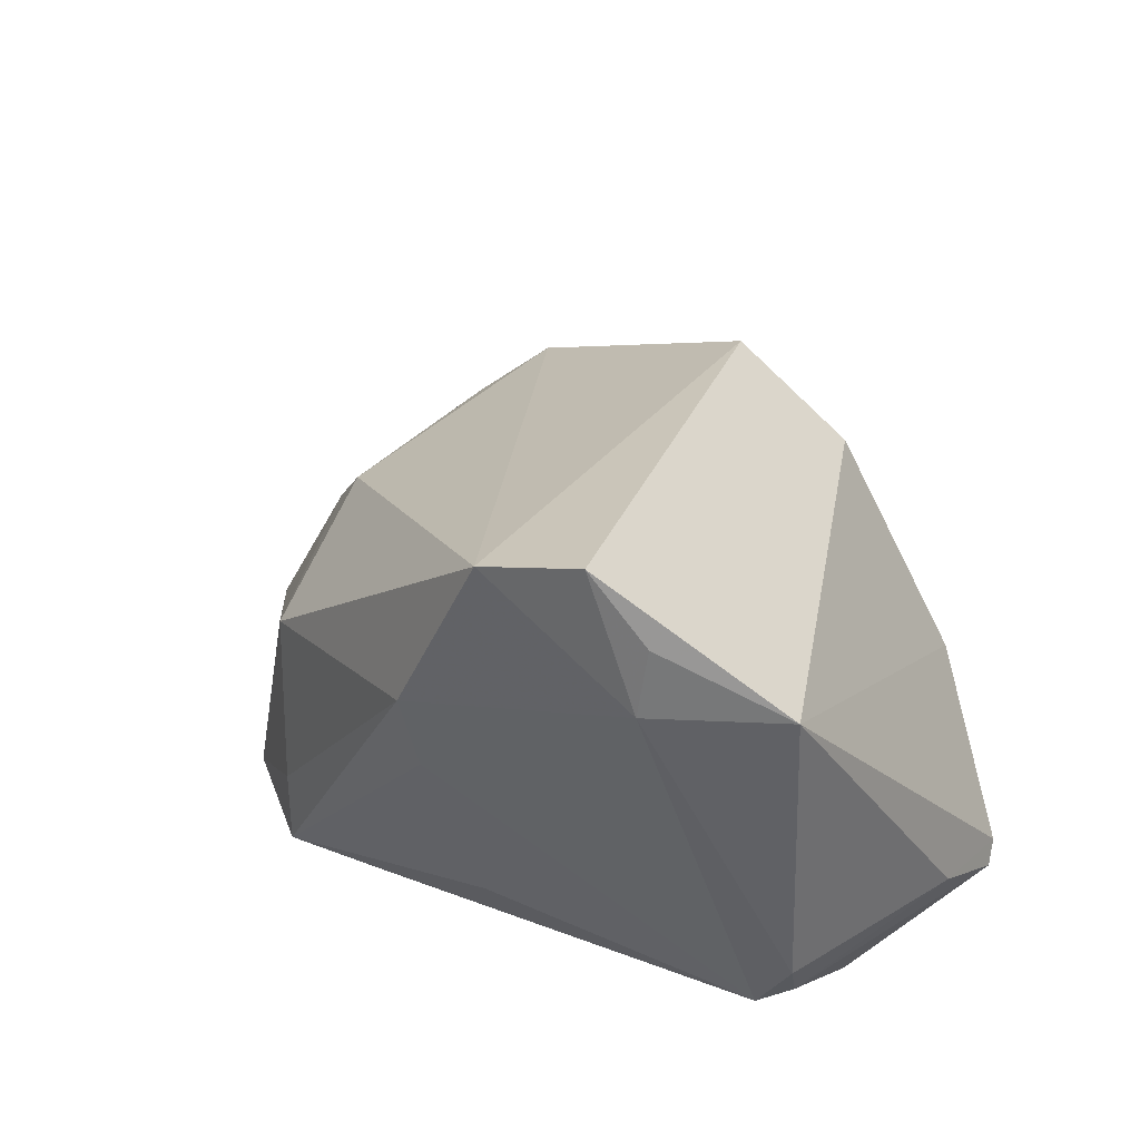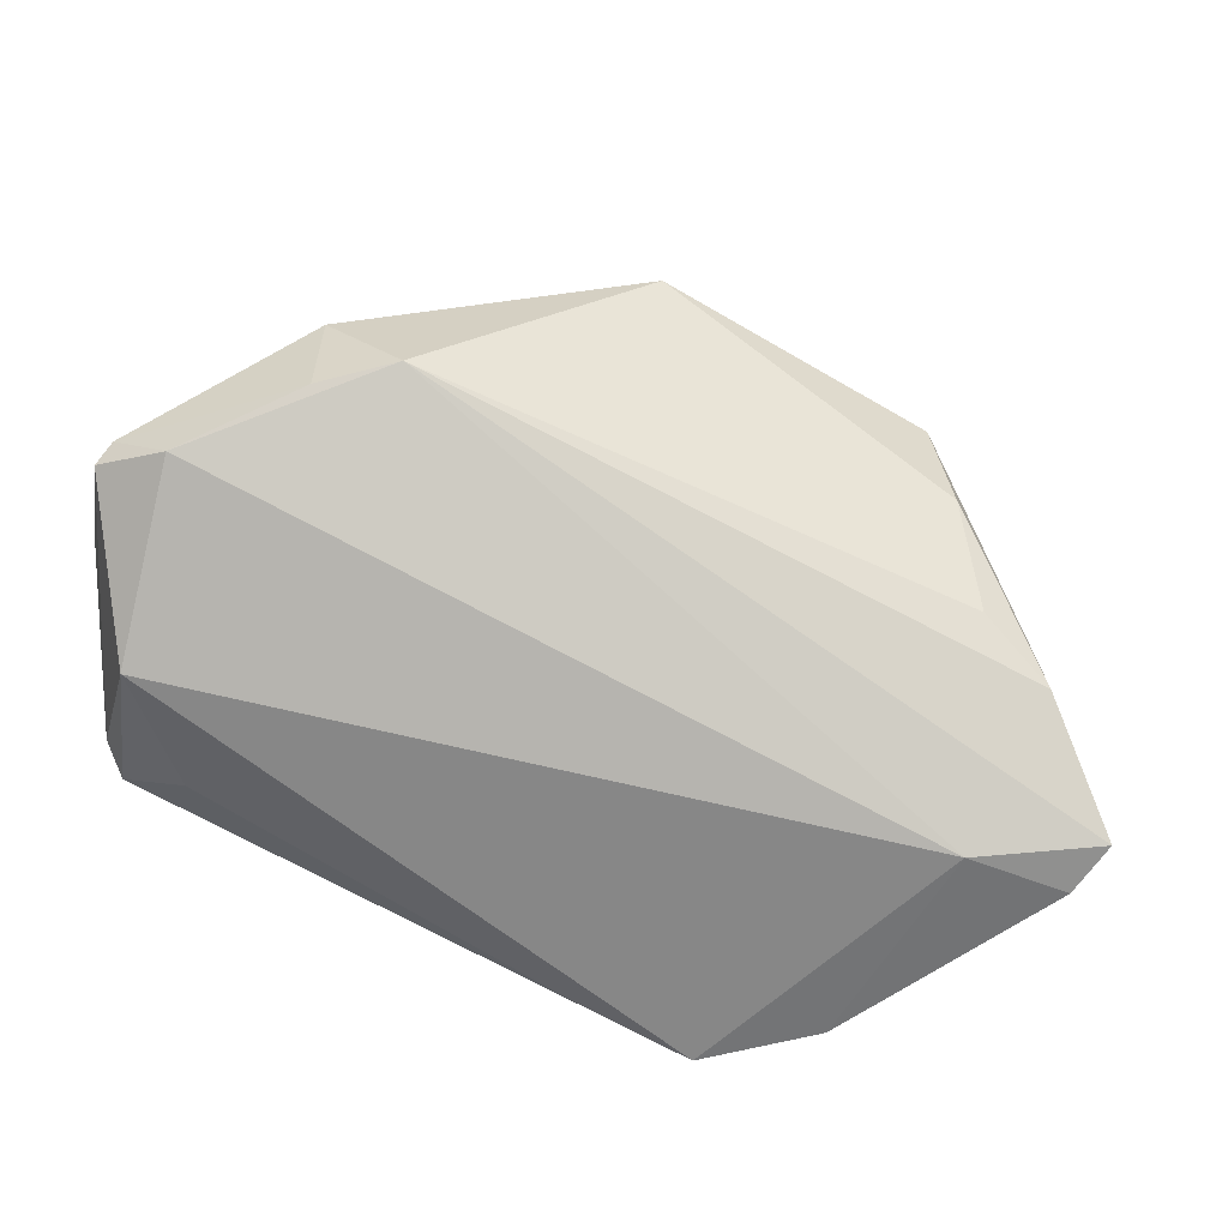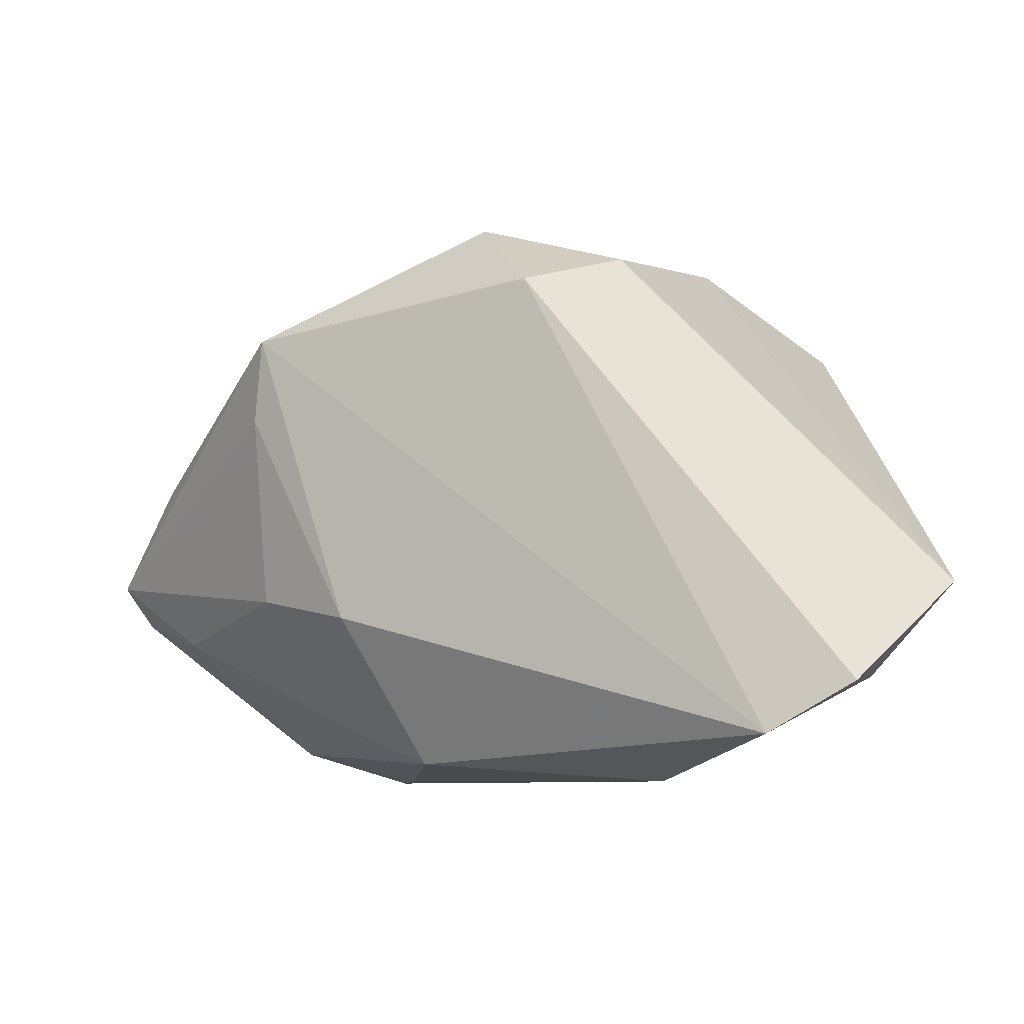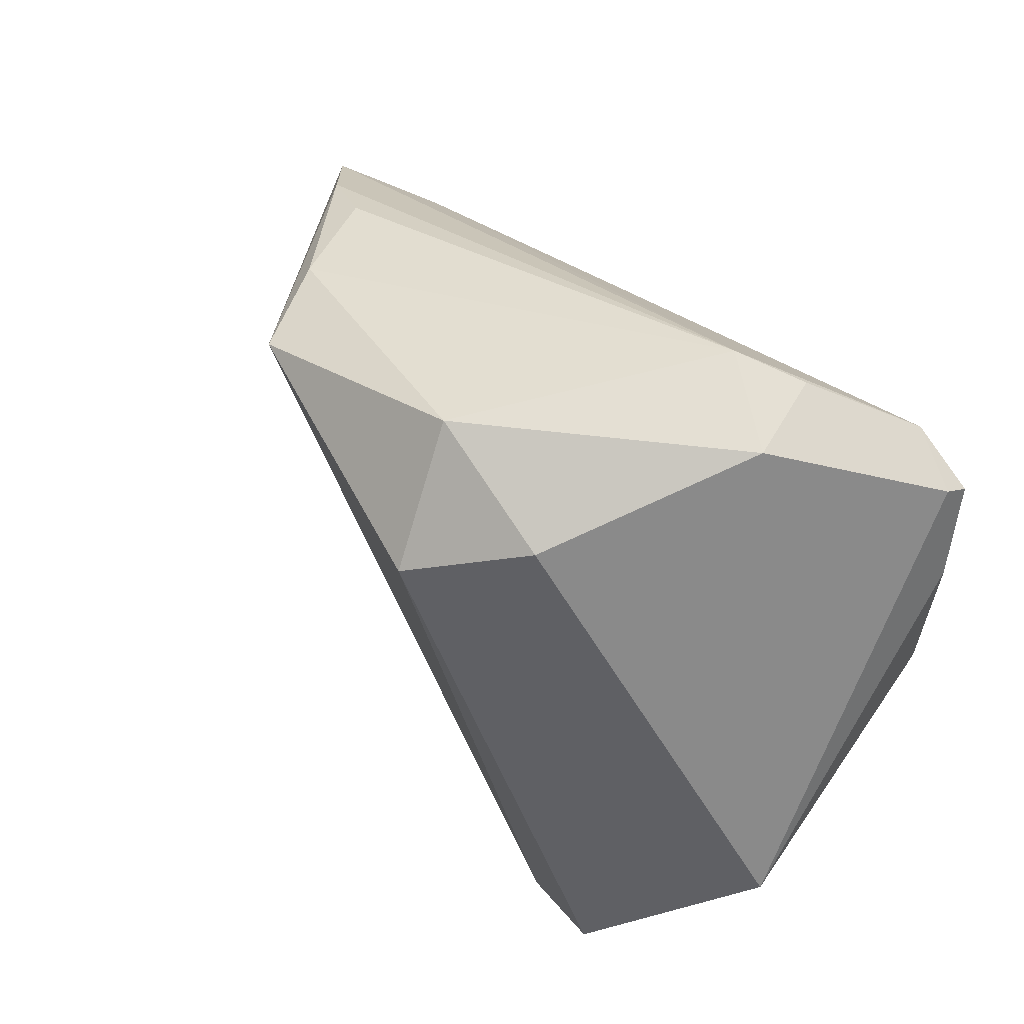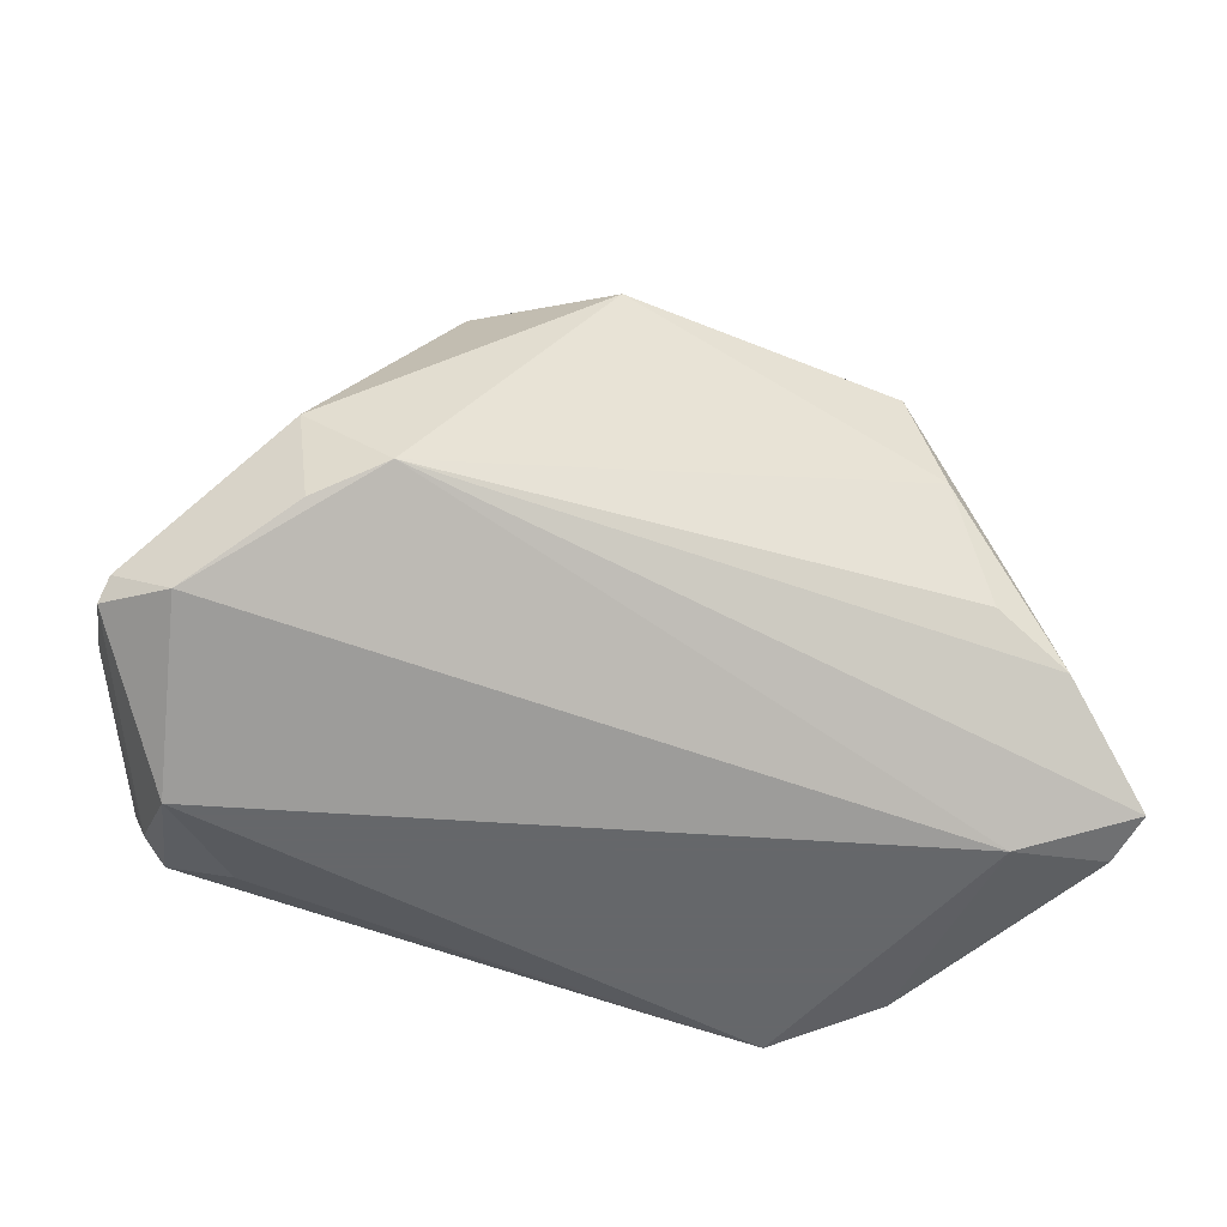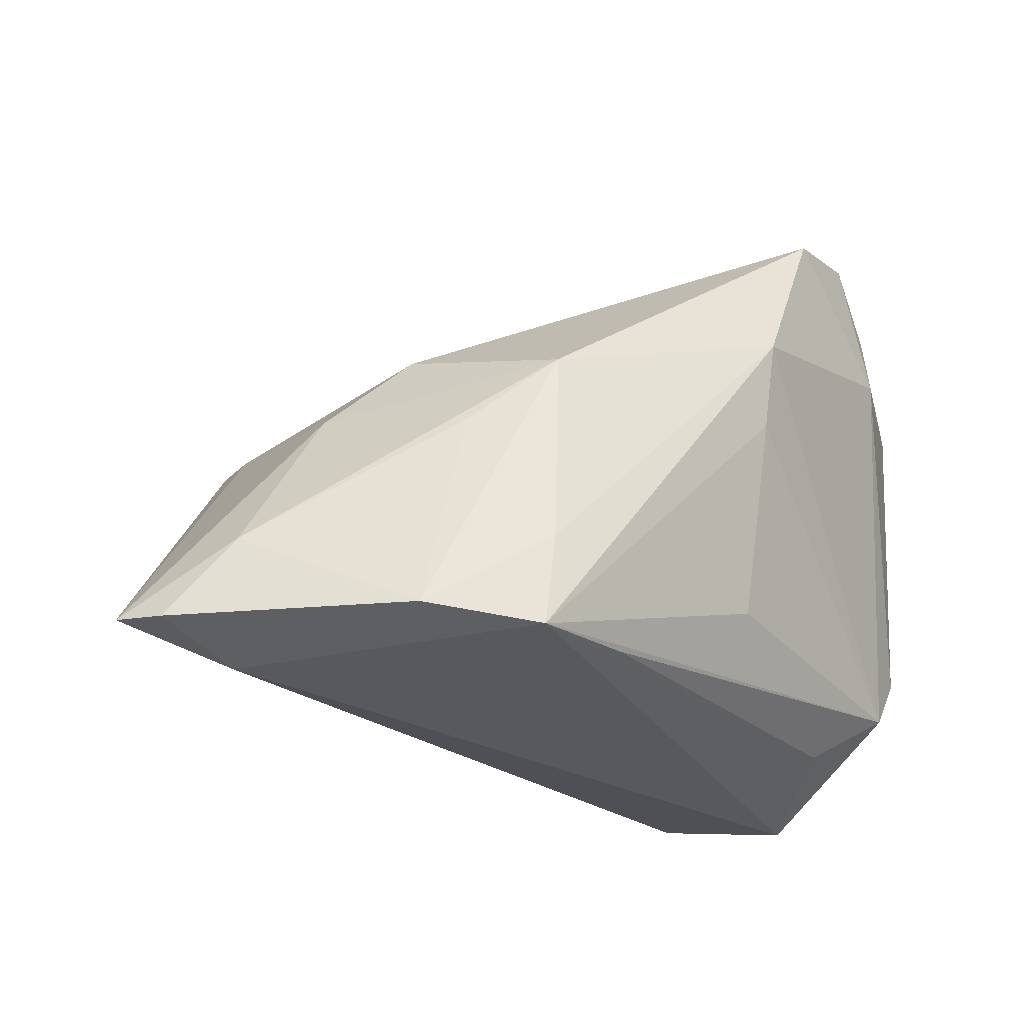
<metadata>
{"format":"obj","ext":"obj","renderer":"f3d","projection":"perspective","resolution":1024,"background":"white","views":[{"elev":37.4,"azim":53.5,"up":"+Z"},{"elev":26.2,"azim":-171.8,"up":"+Y"},{"elev":-11.0,"azim":-3.6,"up":"+Y"},{"elev":66.7,"azim":36.2,"up":"+Y"},{"elev":-52.0,"azim":-175.0,"up":"+Z"},{"elev":-30.2,"azim":-27.6,"up":"+Z"}]}
</metadata>
<code>
v 0.01617 -0.03191 0.009224
v -0.04758 -0.005293 -0.0281
v 0.03568 -0.006924 -0.02683
v 0.0456 0.01359 -0.01728
v 0.01665 -0.02305 -0.02008
v -0.0354 0.01094 -0.01699
v -0.03243 0.01634 -0.00507
v 0.03806 -0.021 0.01669
v 0.04348 -0.009698 -0.02183
v 0.04296 0.02262 -0.02267
v -0.02851 -0.01063 -0.002125
v 0.04685 -0.008256 -0.01601
v 0.03818 -0.01984 0.02381
v 0.02493 0.03188 -0.009348
v -0.0416 0.0056 -0.02057
v 0.0393 0.00646 -0.03099
v 0.03559 0.02527 -0.02476
v -0.03504 -0.005871 -0.03099
v -0.02997 0.009587 0.003314
v 0.04475 -0.005713 -0.0216
v 0.03326 -0.02304 0.03099
v -0.01963 -0.01364 0.006596
v -0.00997 -0.02953 0.0007011
v 0.0418 0.0241 -0.02062
v -0.0009022 -0.02531 -0.02966
v -0.02922 0.01843 0.005993
v -0.04435 -0.009933 -0.02895
v -0.01175 -0.0296 -0.03099
v 0.02429 -0.02828 0.02817
v -0.01078 -0.02999 -0.02104
v 0.01602 0.03191 -0.01739
v -0.01831 -0.02518 -0.006669
v 0.01606 -0.02966 -3.6e-06
v 7.392e-05 0.02226 0.02018
v -0.02374 -0.0261 -0.02982
v -0.003605 0.03191 0.006992
v 0.02379 0.03016 -0.01956
v -0.03821 -0.01342 -0.02025
v 0.01169 0.02725 0.01196
v 0.04758 -0.01044 0.01718
f 26 29 34
f 22 29 26
f 12 4 40
f 28 16 3
f 26 34 36
f 40 34 21
f 21 34 29
f 15 31 2
f 15 6 31
f 2 26 15
f 4 12 20
f 16 28 18
f 18 17 16
f 2 31 18
f 31 17 18
f 29 22 23
f 22 11 23
f 26 36 7
f 7 15 26
f 6 15 7
f 31 6 7
f 7 36 31
f 8 21 29
f 8 12 40
f 16 17 10
f 4 20 10
f 10 20 16
f 19 22 26
f 19 11 22
f 19 26 2
f 2 11 19
f 9 20 12
f 12 8 9
f 3 16 9
f 16 20 9
f 2 18 27
f 28 33 1
f 29 23 1
f 1 8 29
f 33 9 1
f 1 9 8
f 40 21 13
f 13 8 40
f 21 8 13
f 40 4 24
f 4 10 24
f 24 10 17
f 5 33 28
f 28 9 5
f 5 9 33
f 25 28 3
f 3 9 25
f 25 9 28
f 35 18 28
f 35 27 18
f 39 34 40
f 39 36 34
f 30 35 28
f 23 35 30
f 28 1 30
f 30 1 23
f 27 35 38
f 38 23 11
f 38 11 2
f 2 27 38
f 40 24 14
f 14 39 40
f 31 36 14
f 36 39 14
f 32 35 23
f 23 38 32
f 32 38 35
f 37 24 17
f 37 14 24
f 37 17 31
f 31 14 37

</code>
